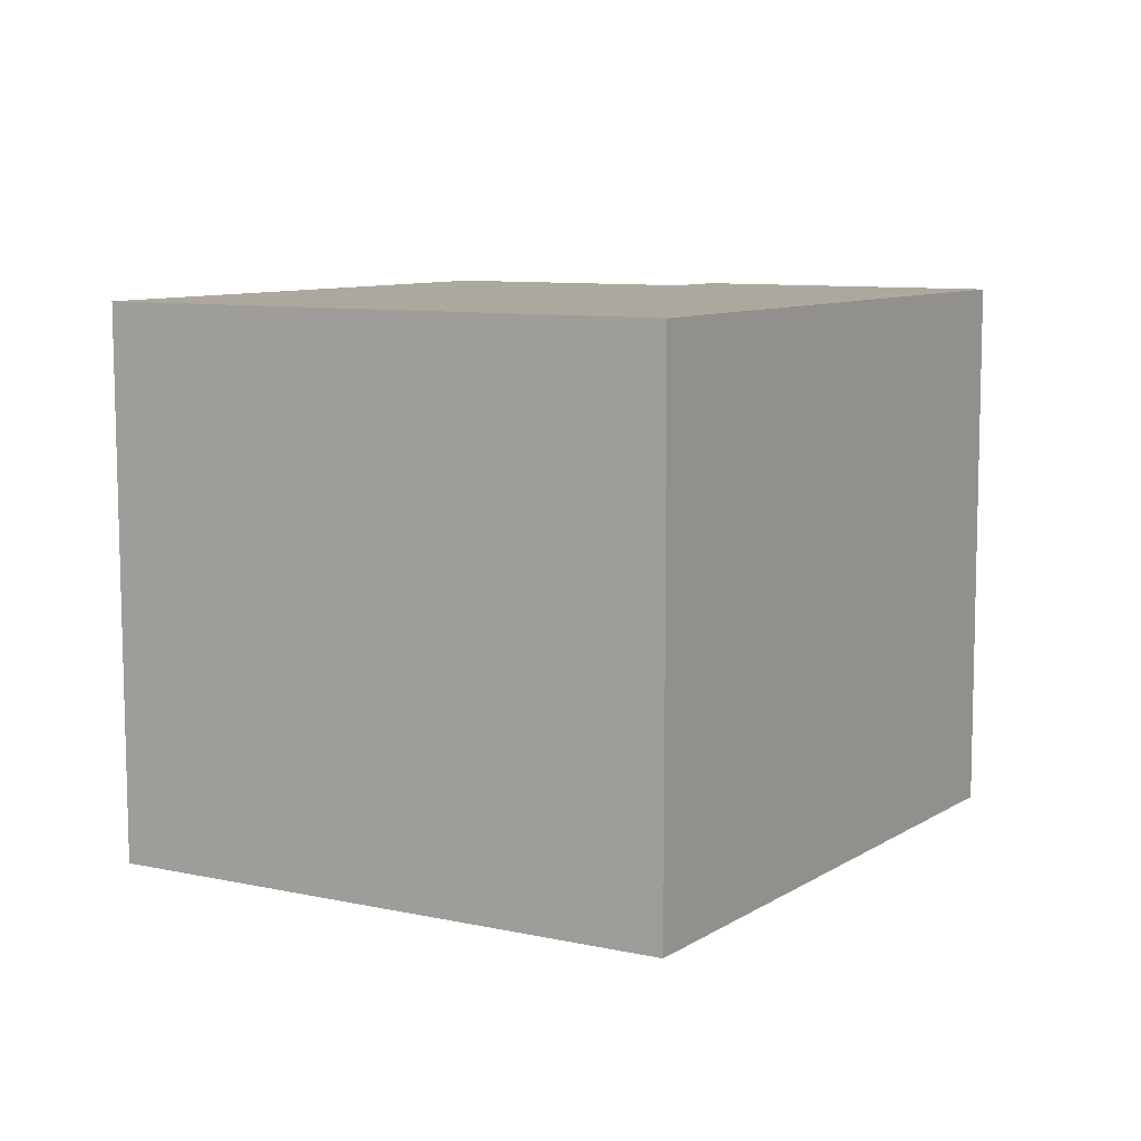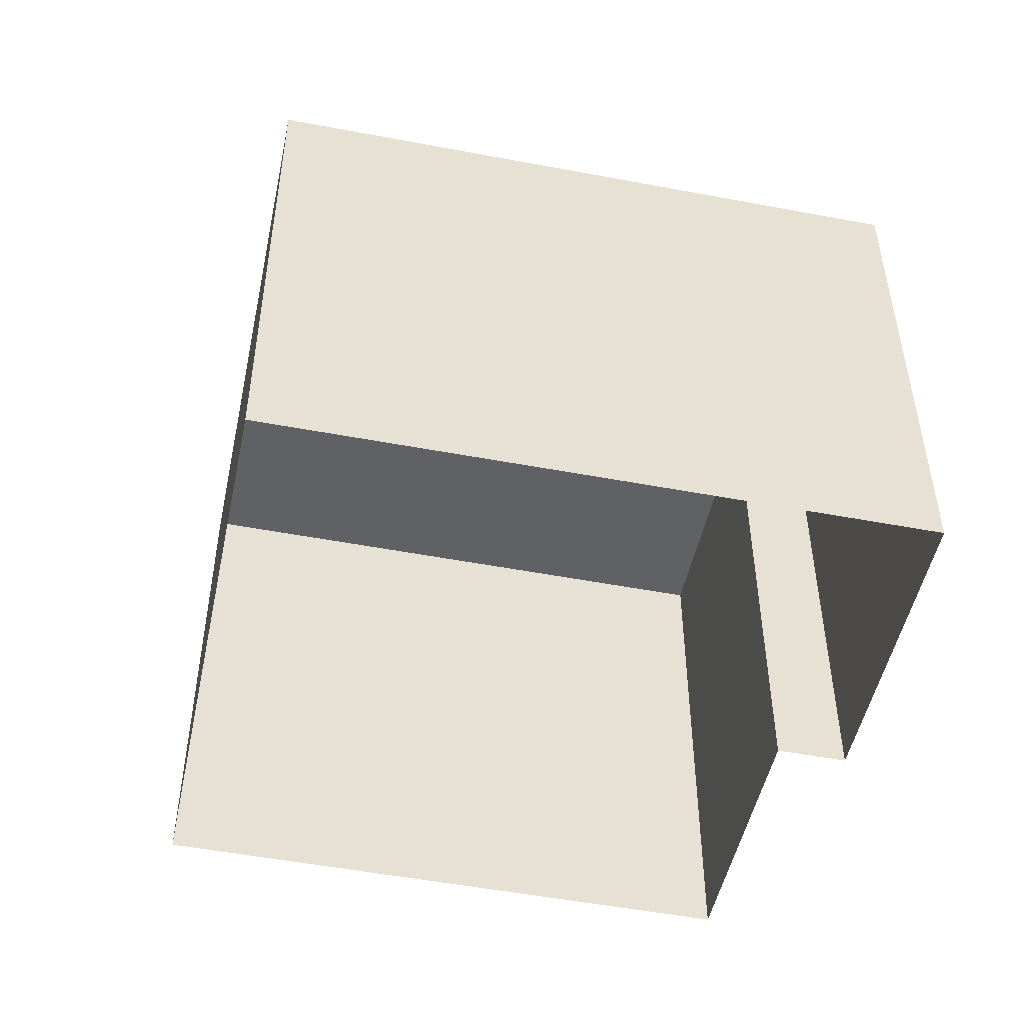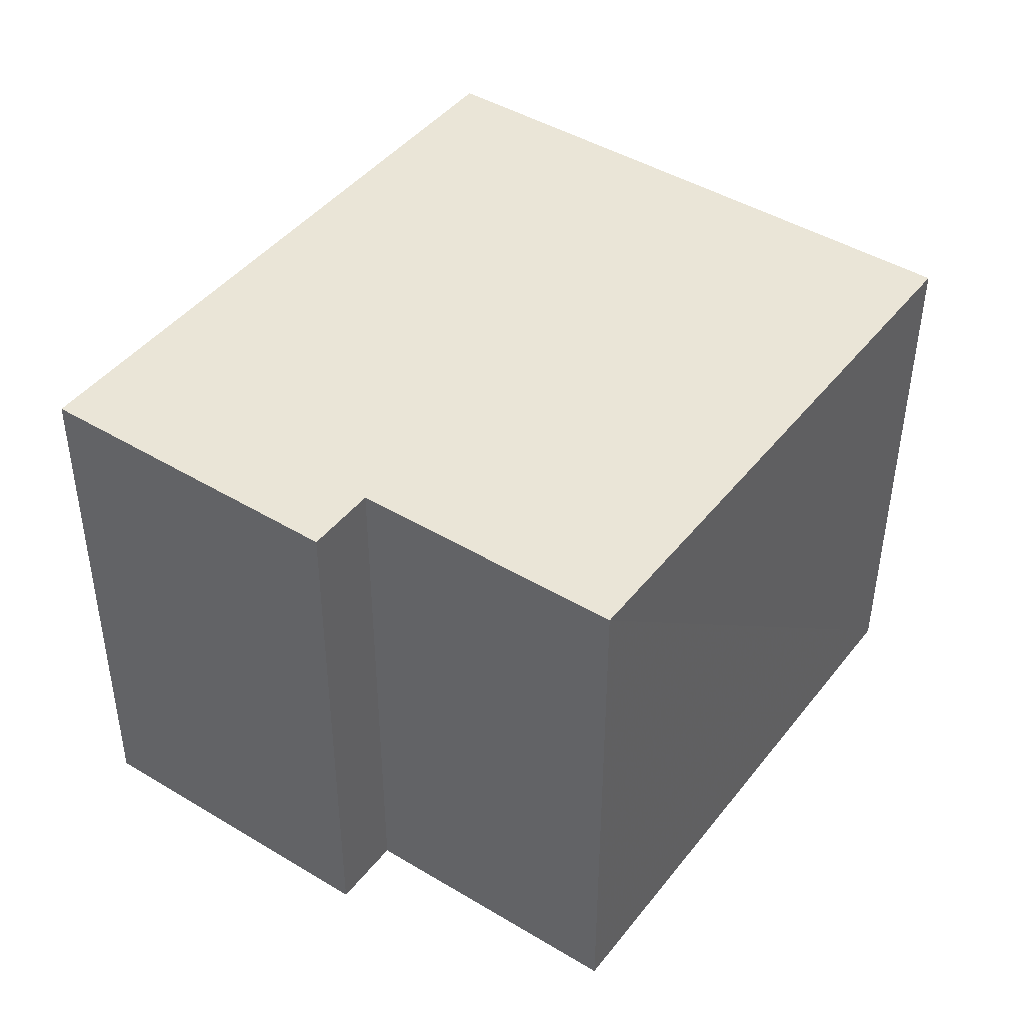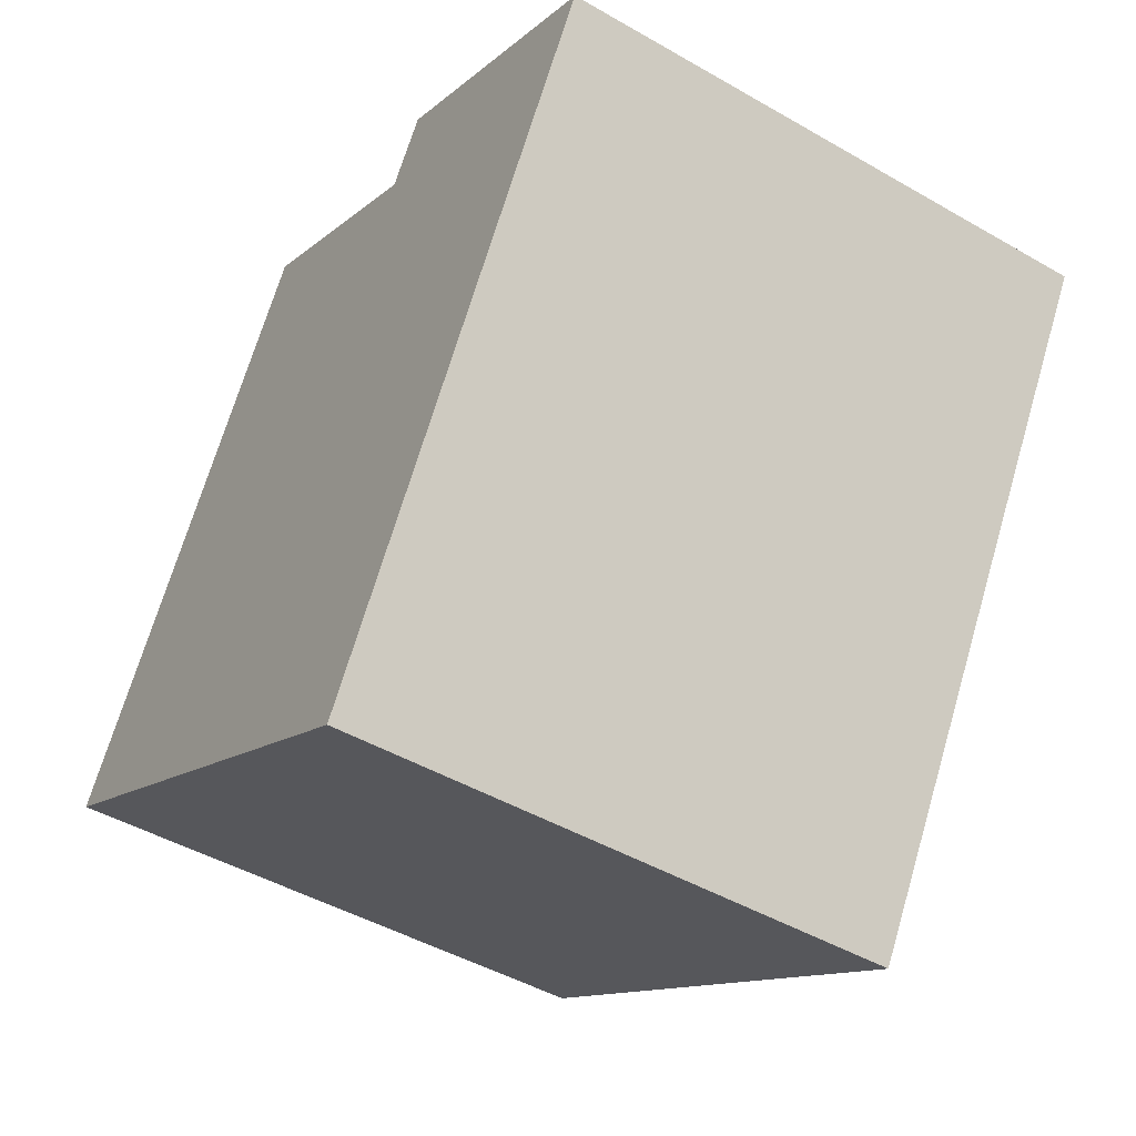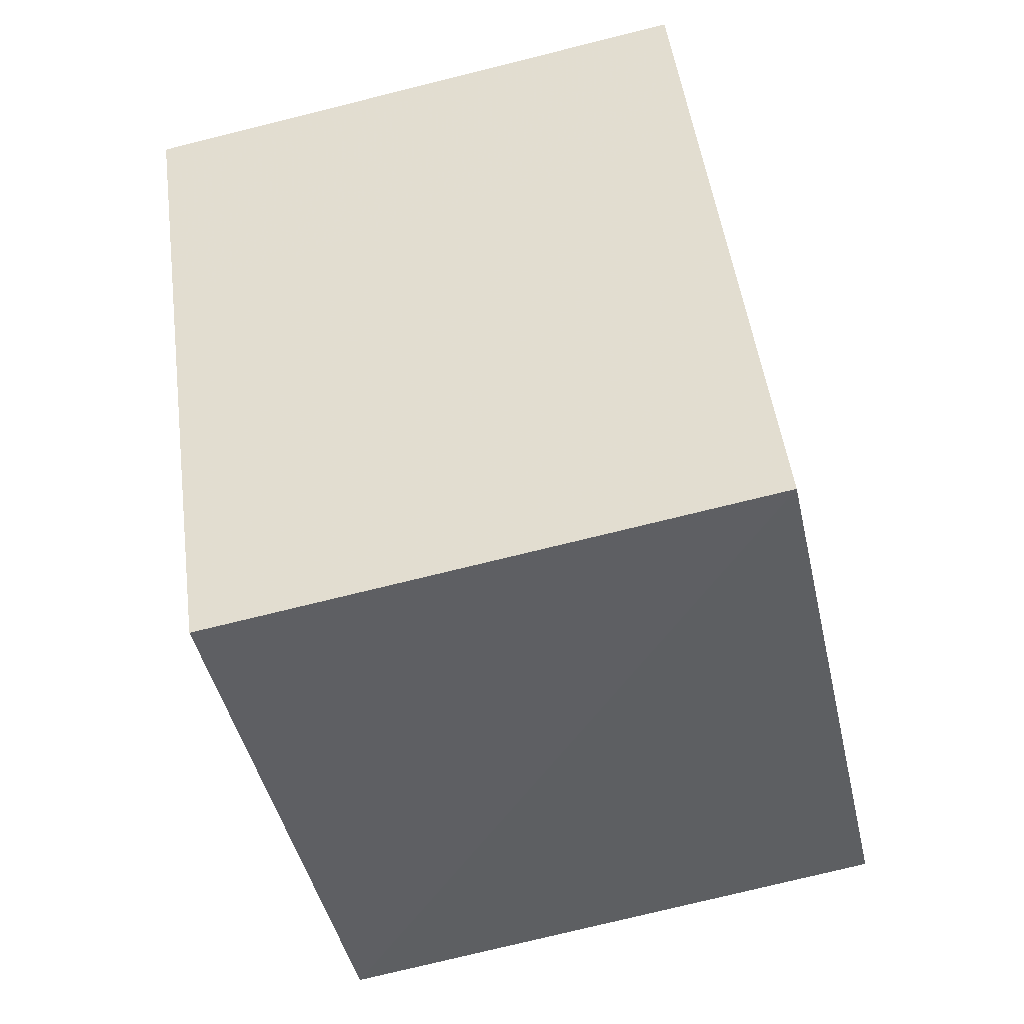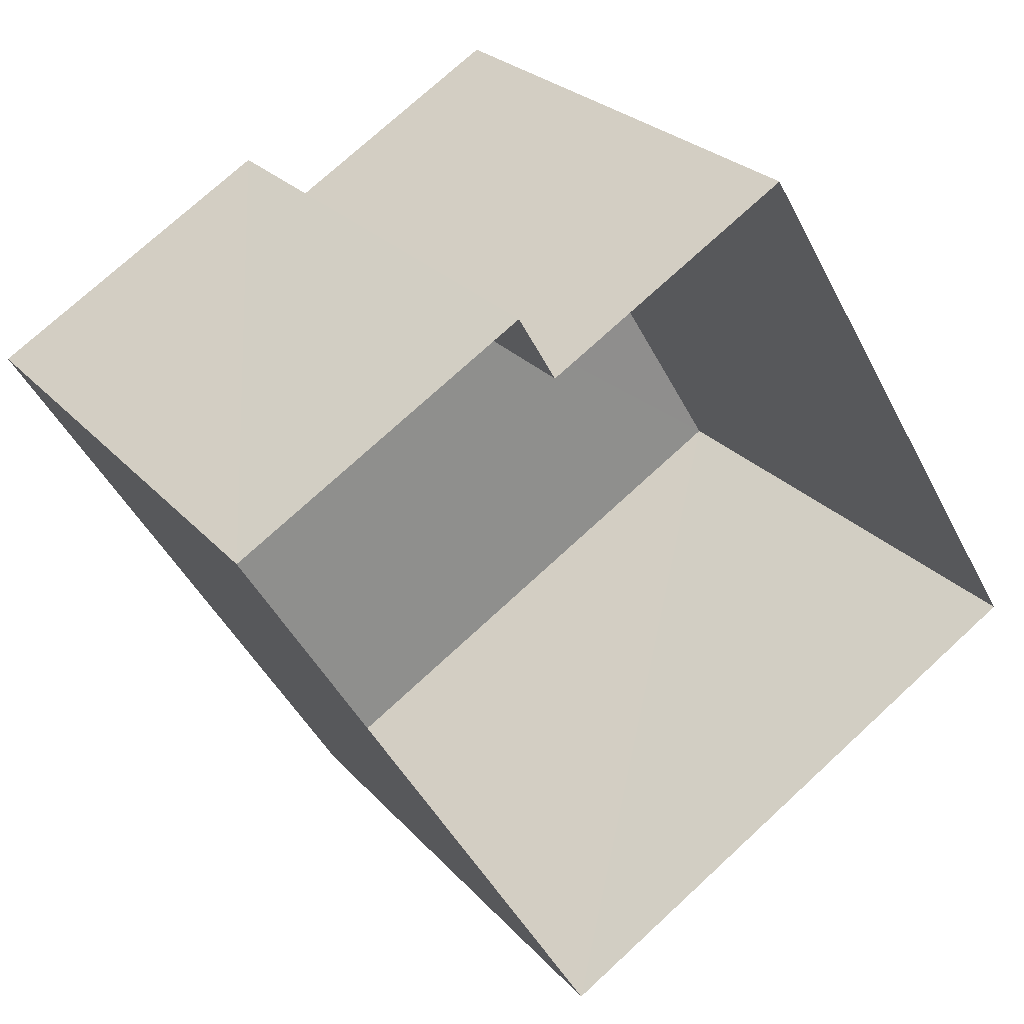
<metadata>
{"format":"obj","ext":"obj","renderer":"f3d","projection":"perspective","resolution":1024,"background":"white","views":[{"elev":8.6,"azim":0.1,"up":"+Z"},{"elev":-50.1,"azim":47.0,"up":"+Z"},{"elev":44.2,"azim":-175.8,"up":"+Z"},{"elev":-47.6,"azim":57.0,"up":"+Y"},{"elev":-73.6,"azim":103.9,"up":"+Y"},{"elev":25.3,"azim":149.1,"up":"+Y"}]}
</metadata>
<code>
v -3.12e+05 4.295e+04 22.26
v -3.12e+05 4.295e+04 22.26
v -3.12e+05 4.294e+04 22.25
v -3.12e+05 4.294e+04 22.25
v -3.12e+05 4.294e+04 22.26
v -3.12e+05 4.295e+04 22.26
v -3.12e+05 4.295e+04 29.41
v -3.12e+05 4.295e+04 29.41
v -3.12e+05 4.294e+04 29.41
v -3.12e+05 4.294e+04 29.4
v -3.12e+05 4.294e+04 29.4
v -3.12e+05 4.295e+04 29.41
f 1 2 3
f 3 2 4
f 4 2 5
f 2 6 5
f 7 8 9
f 9 8 10
f 10 8 11
f 8 12 11
f 11 3 4
f 10 11 4
f 2 1 12
f 8 2 12
f 4 9 10
f 4 5 9
f 2 7 6
f 2 8 7
f 12 1 3
f 11 12 3
f 7 5 6
f 7 9 5

</code>
